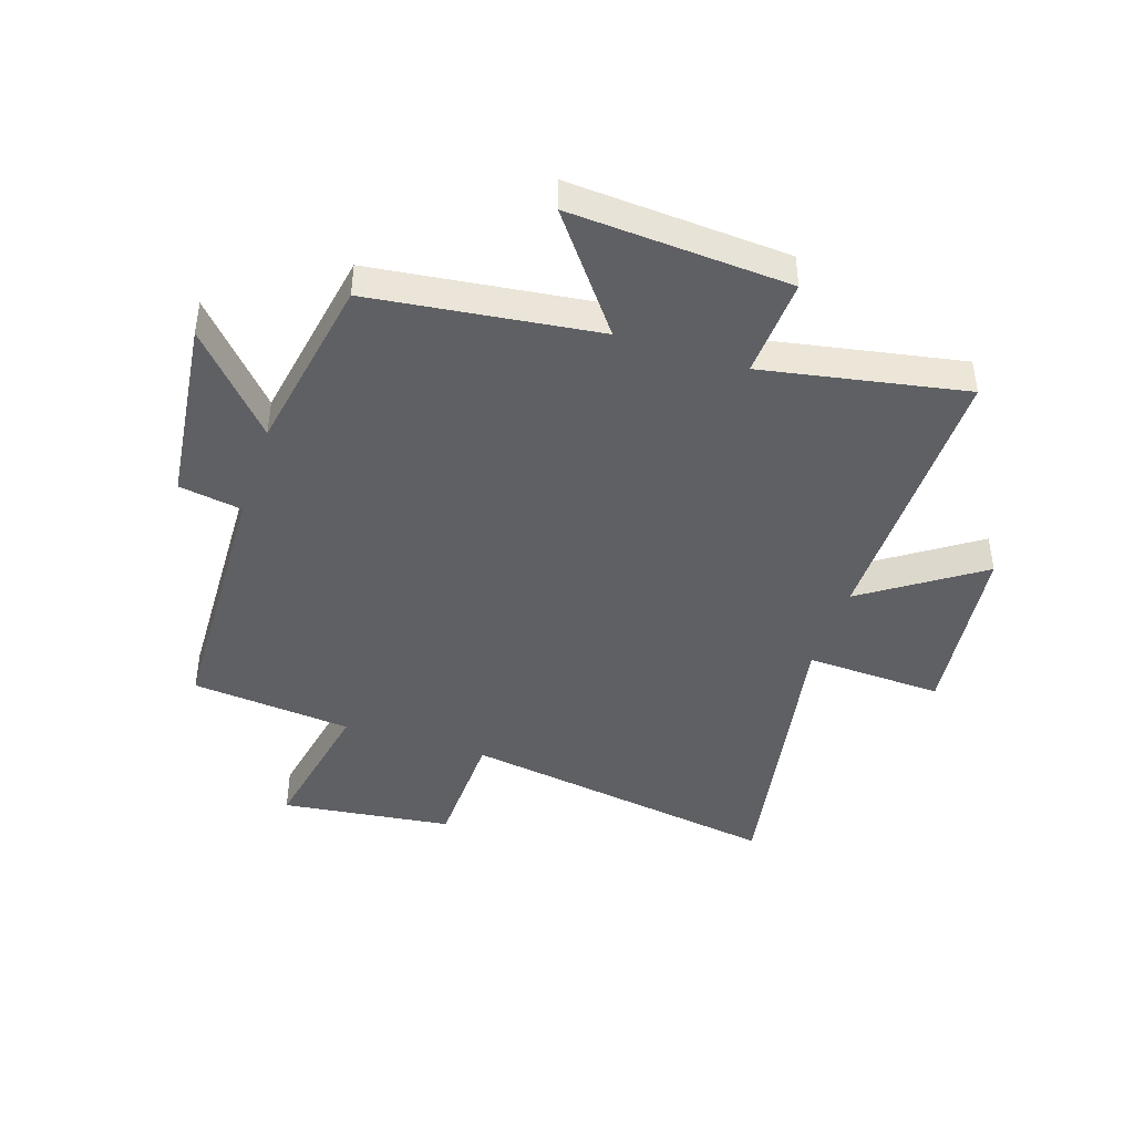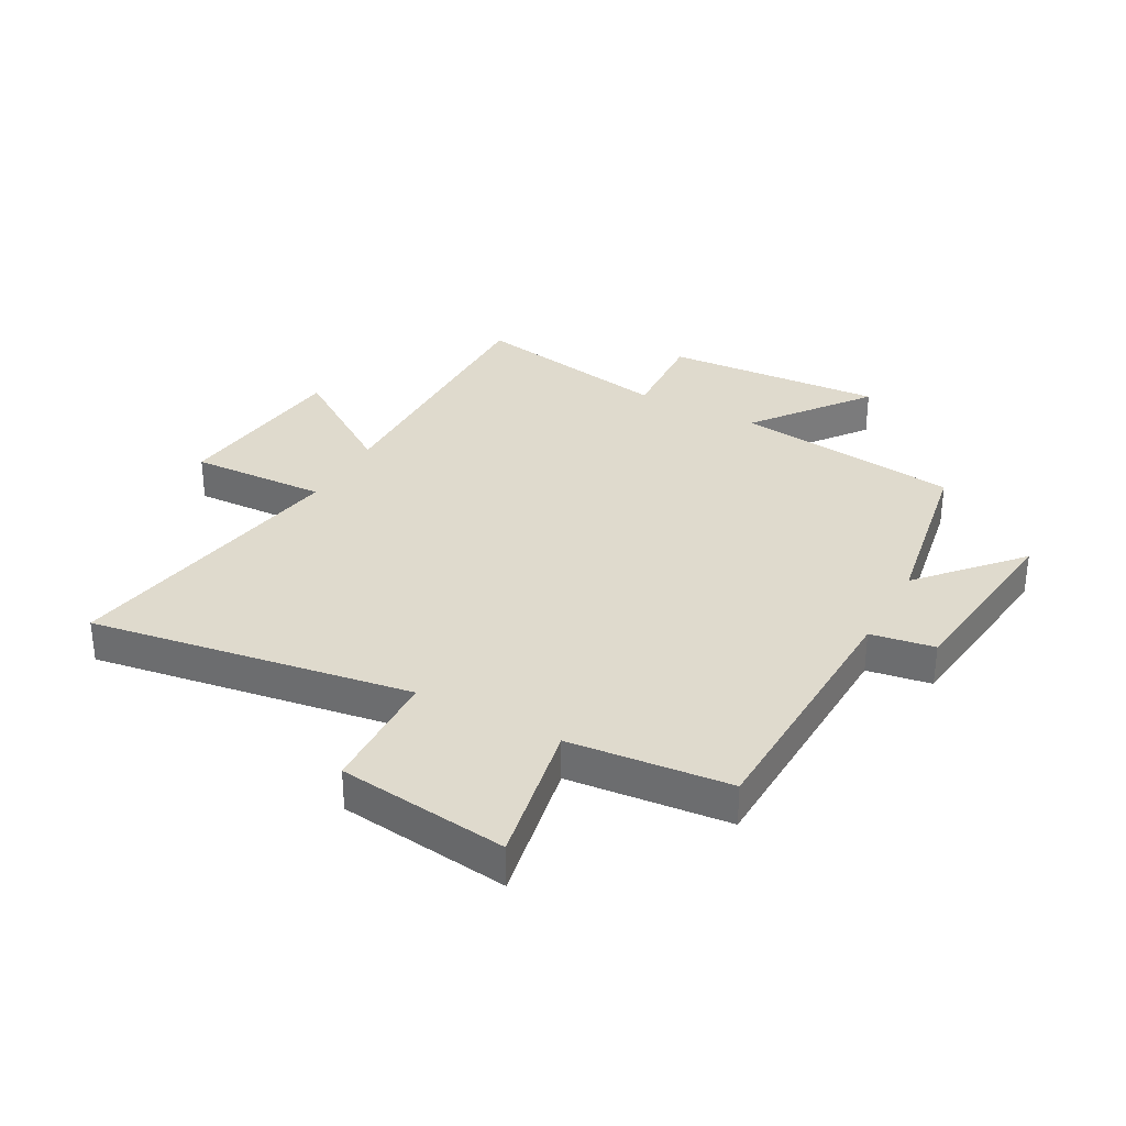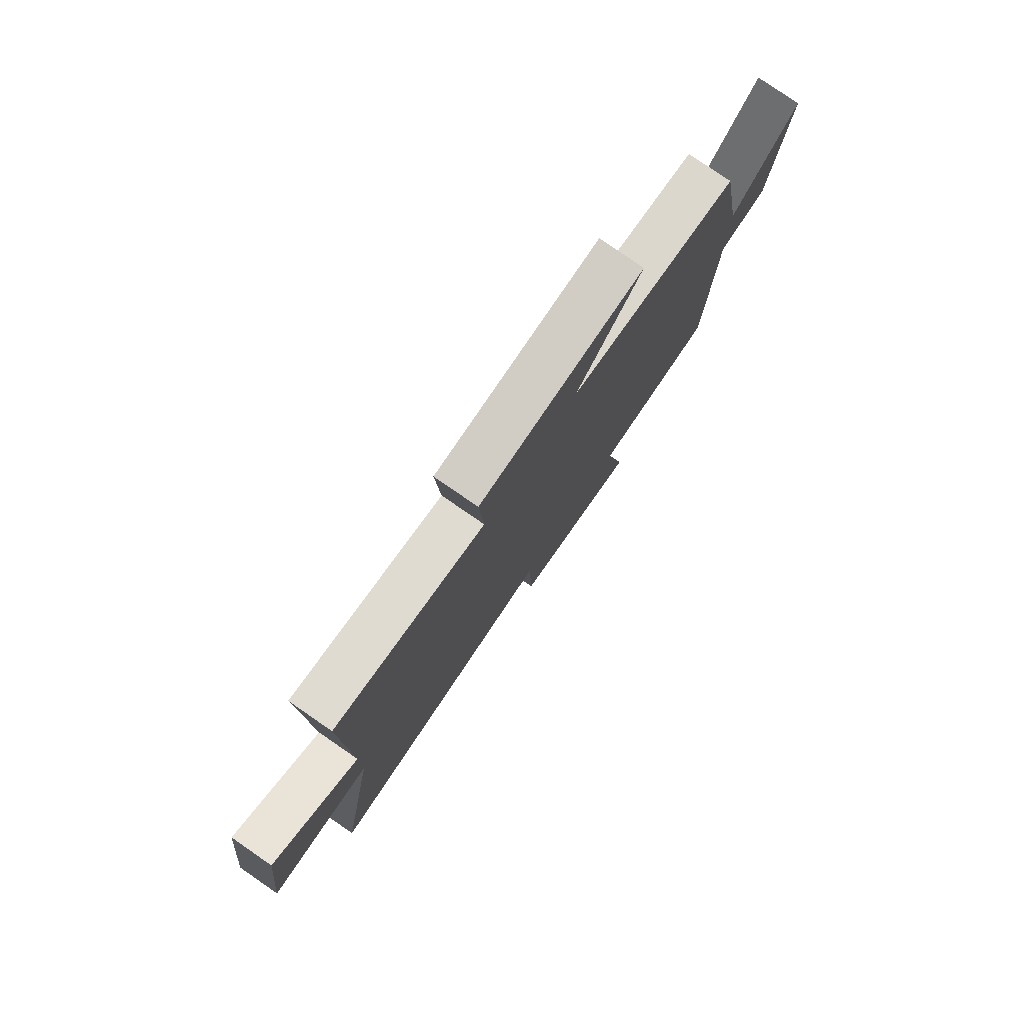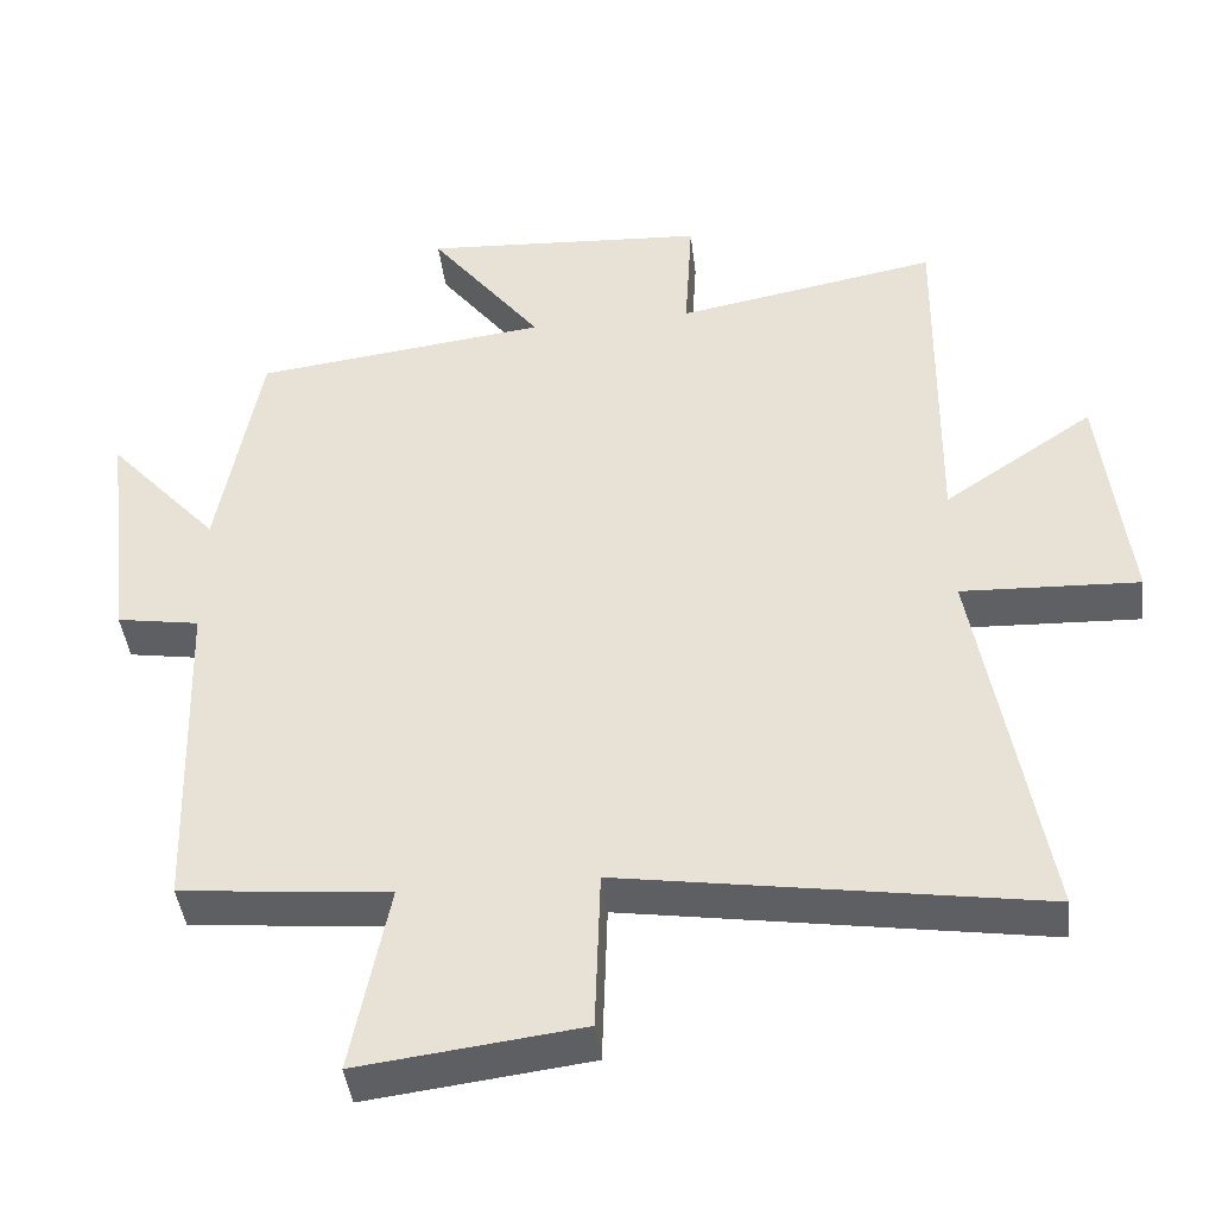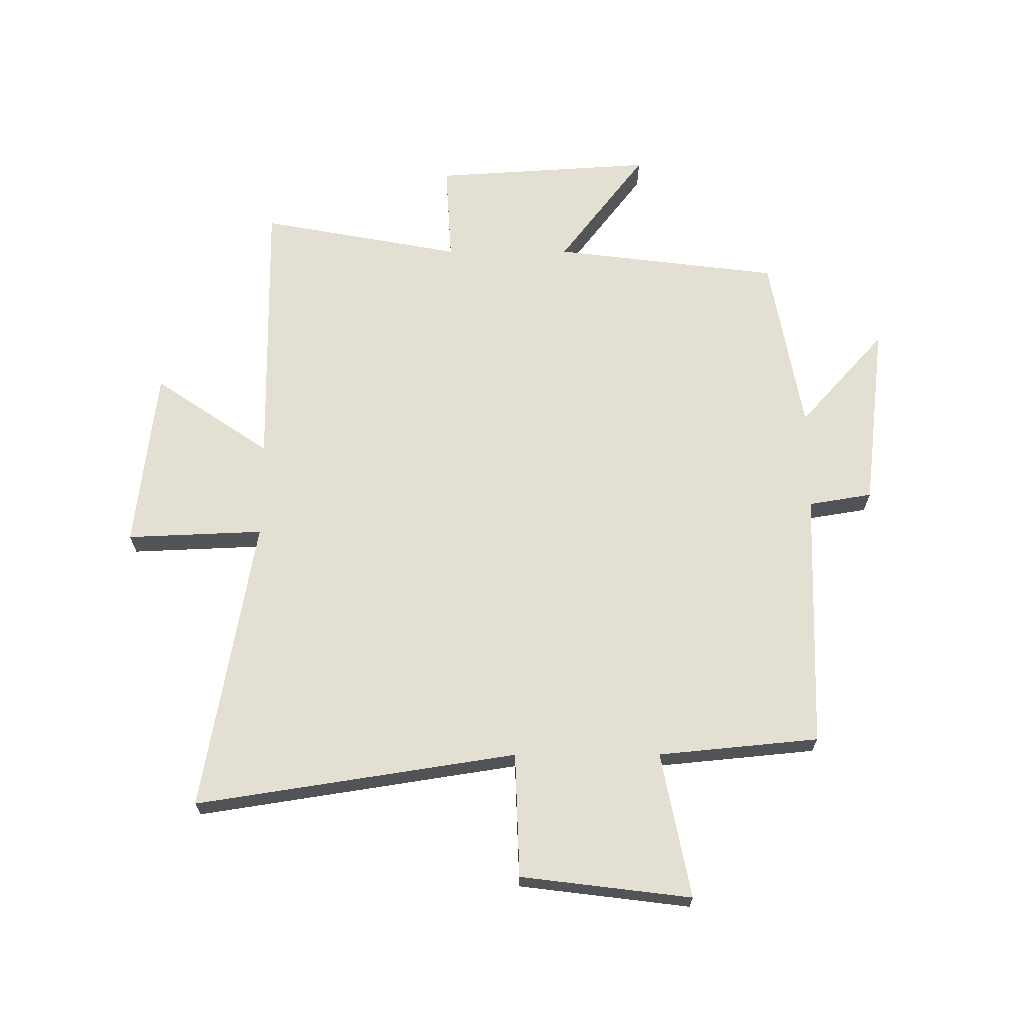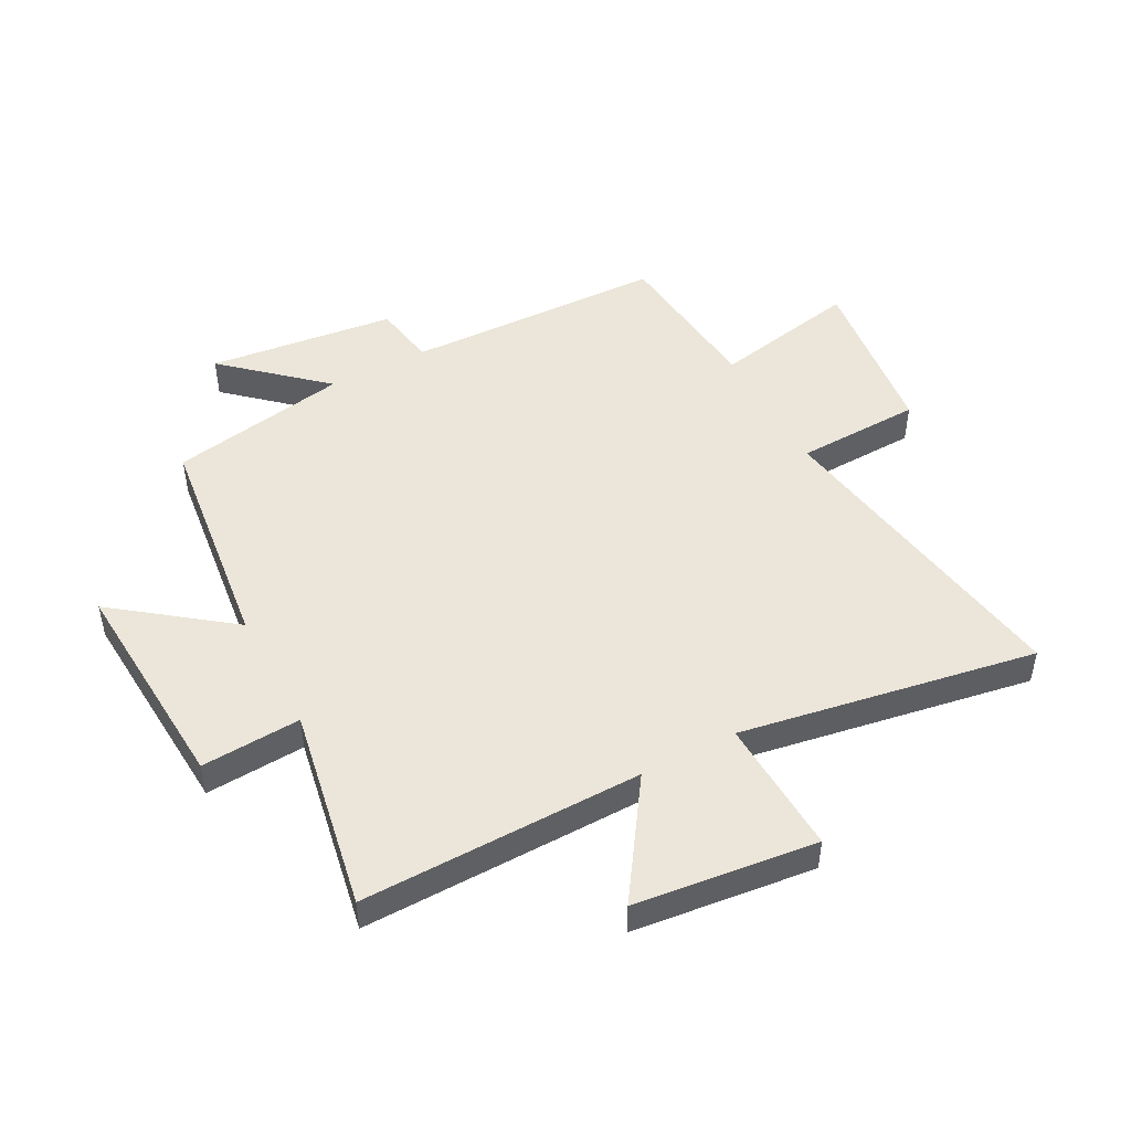
<metadata>
{"format":"obj","ext":"obj","renderer":"f3d","projection":"perspective","resolution":1024,"background":"white","views":[{"elev":-43.9,"azim":-18.1,"up":"+Y"},{"elev":32.7,"azim":-151.4,"up":"+Y"},{"elev":79.4,"azim":124.6,"up":"+Z"},{"elev":-42.8,"azim":6.8,"up":"+Z"},{"elev":66.9,"azim":179.9,"up":"+Y"},{"elev":48.3,"azim":61.9,"up":"+Y"}]}
</metadata>
<code>
v 0.506 0.07 0.564
v 0.5 0.07 0.085
v 0.698 0.07 0.219
v 0.734 0.07 -0.091
v 0.5 0.07 -0.081
v 0.588 0.07 -0.586
v 0.039 0.07 -0.5
v 0.032 0.07 -0.714
v -0.26 0.07 -0.75
v -0.211 0.07 -0.5
v -0.486 0.07 -0.473
v -0.5 0.07 -0.028
v -0.609 0.07 -0.01
v -0.647 0.07 0.31
v -0.5 0.07 0.146
v -0.445 0.07 0.452
v -0.058 0.07 0.5
v -0.206 0.07 0.694
v 0.17 0.07 0.67
v 0.16 0.07 0.5
v 0.506 0 0.564
v 0.5 0 0.085
v 0.698 0 0.219
v 0.734 0 -0.091
v 0.5 0 -0.081
v 0.588 0 -0.586
v 0.039 0 -0.5
v 0.032 0 -0.714
v -0.26 0 -0.75
v -0.211 0 -0.5
v -0.486 0 -0.473
v -0.5 0 -0.028
v -0.609 0 -0.01
v -0.647 0 0.31
v -0.5 0 0.146
v -0.445 0 0.452
v -0.058 0 0.5
v -0.206 0 0.694
v 0.17 0 0.67
v 0.16 0 0.5
f 17 18 19 20
f 15 16 17 20
f 15 20 1 2
f 12 13 14 15
f 12 15 2
f 11 12 2
f 10 11 2
f 7 8 9 10
f 7 10 2 3
f 5 6 7
f 5 7 3
f 3 4 5
f 40 39 38 37
f 40 37 36 35
f 22 21 40 35
f 35 34 33 32
f 22 35 32
f 22 32 31
f 22 31 30
f 30 29 28 27
f 23 22 30 27
f 27 26 25
f 23 27 25
f 25 24 23
f 1 21 22 2
f 2 22 23 3
f 3 23 24 4
f 4 24 25 5
f 5 25 26 6
f 6 26 27 7
f 7 27 28 8
f 8 28 29 9
f 9 29 30 10
f 10 30 31 11
f 11 31 32 12
f 12 32 33 13
f 13 33 34 14
f 14 34 35 15
f 15 35 36 16
f 16 36 37 17
f 17 37 38 18
f 18 38 39 19
f 19 39 40 20
f 20 40 21 1

</code>
